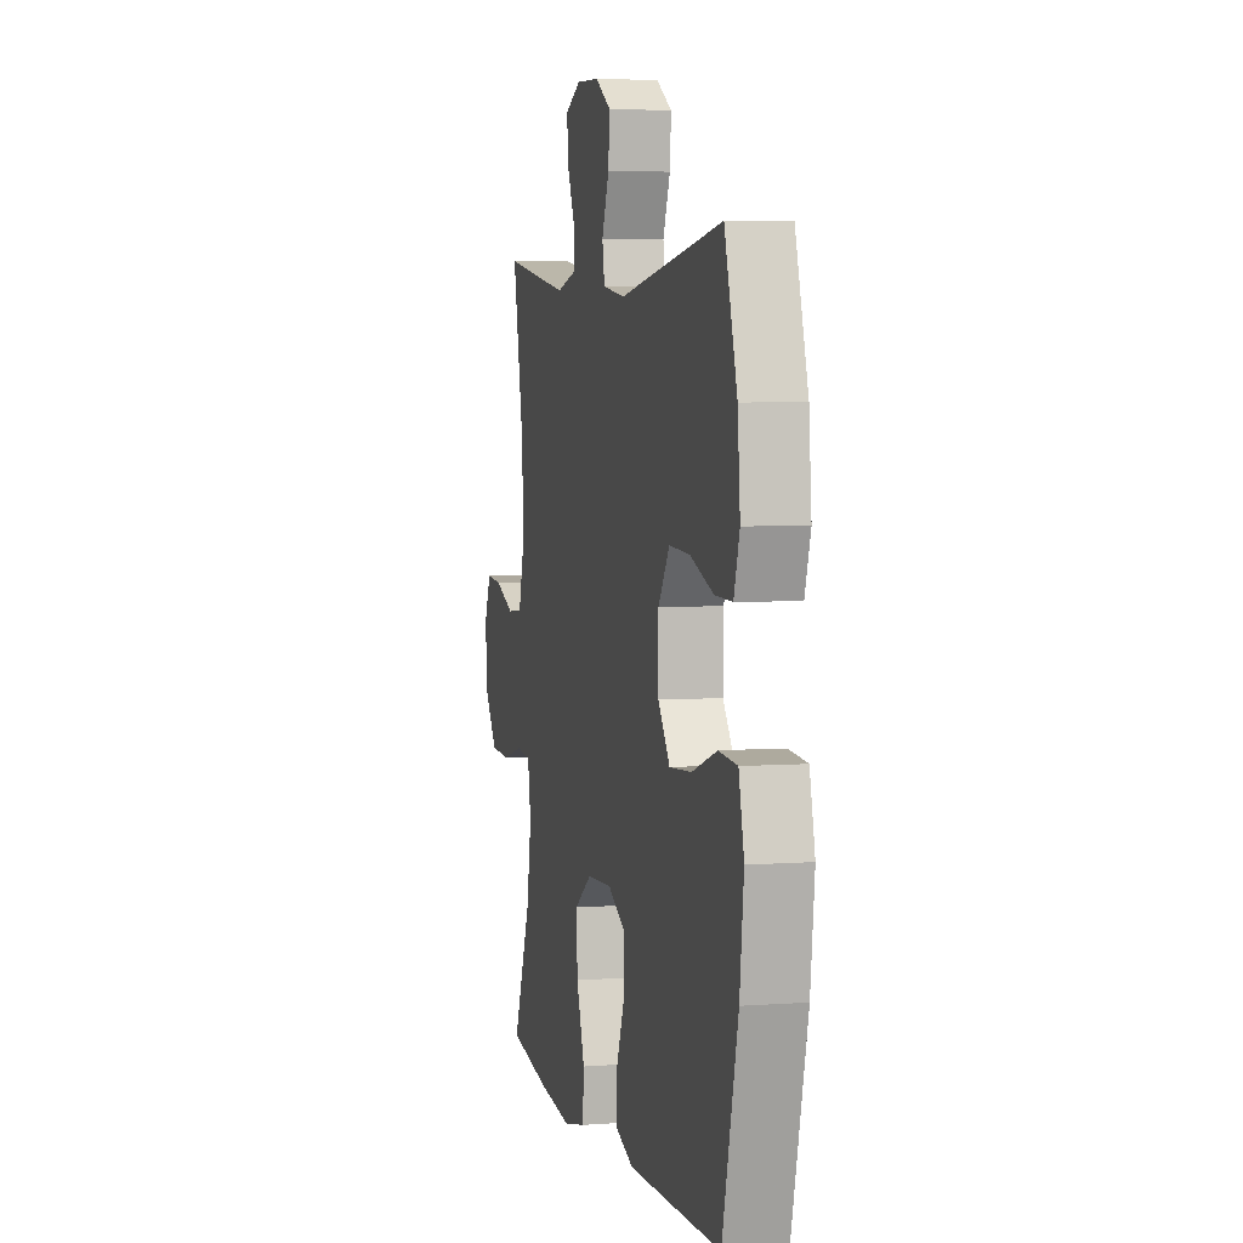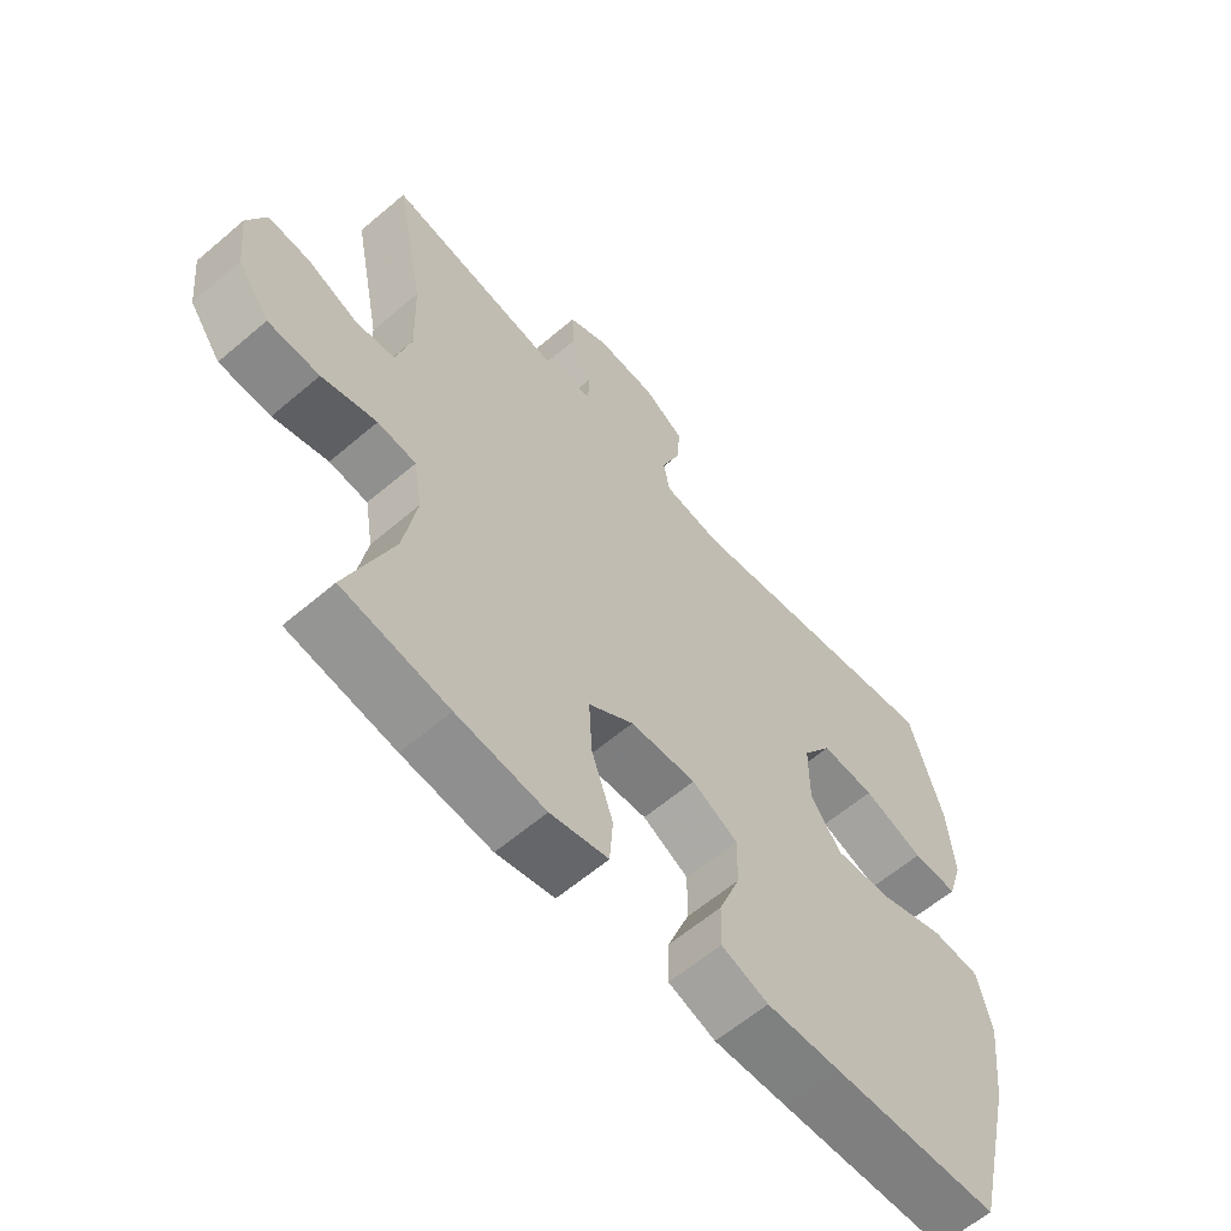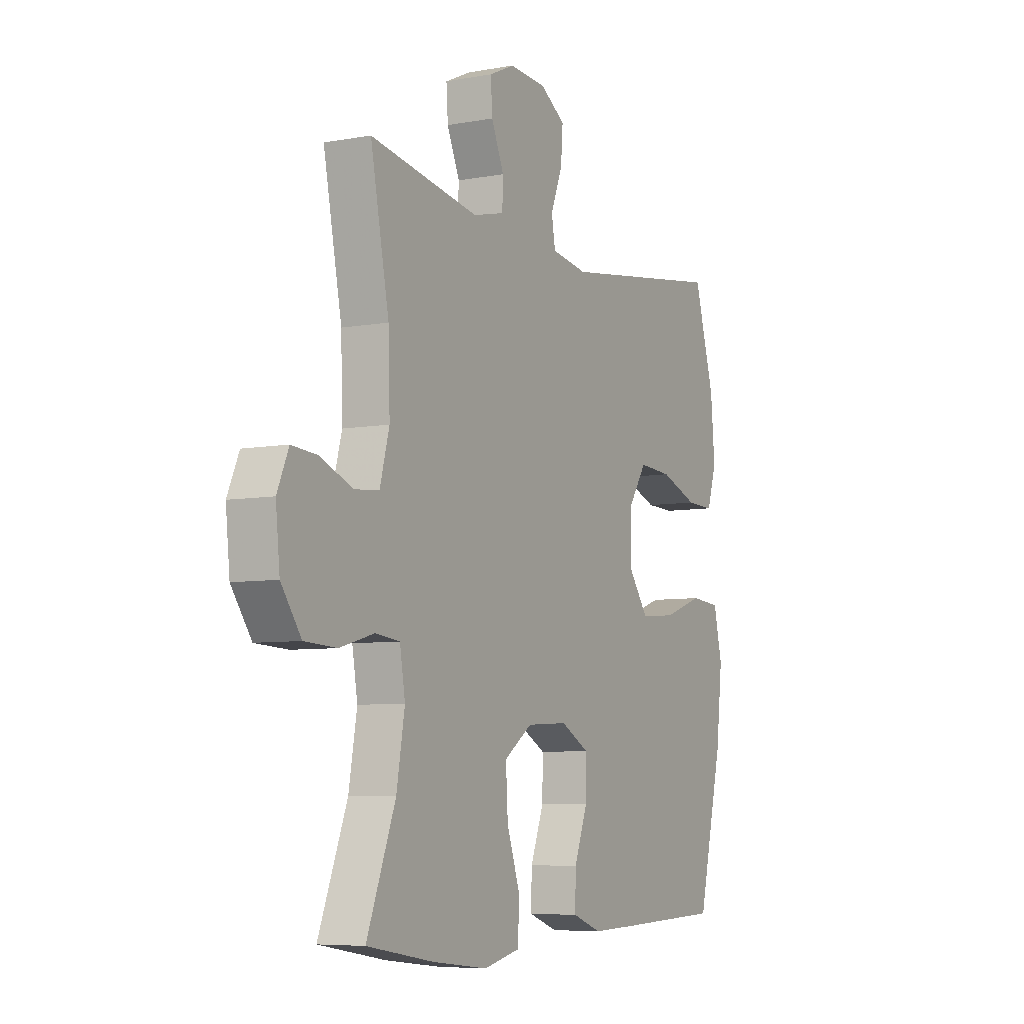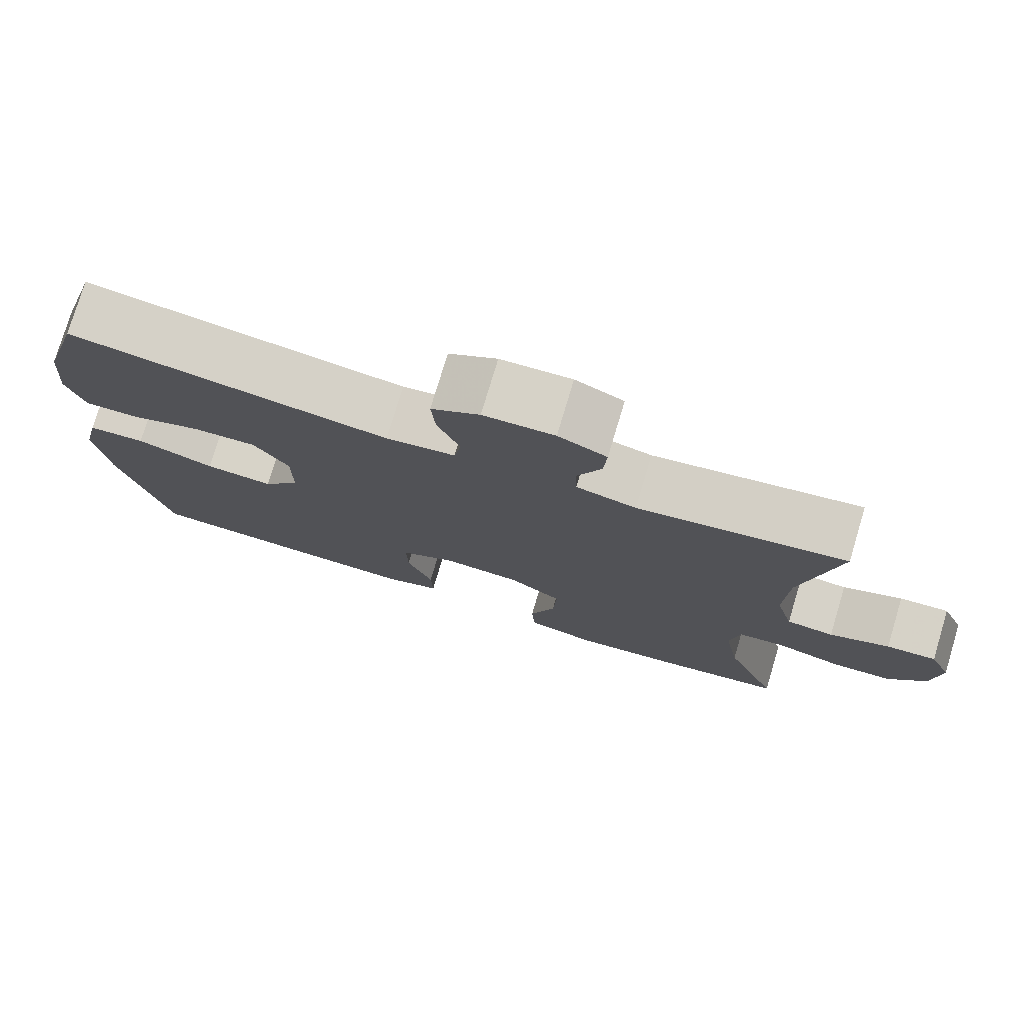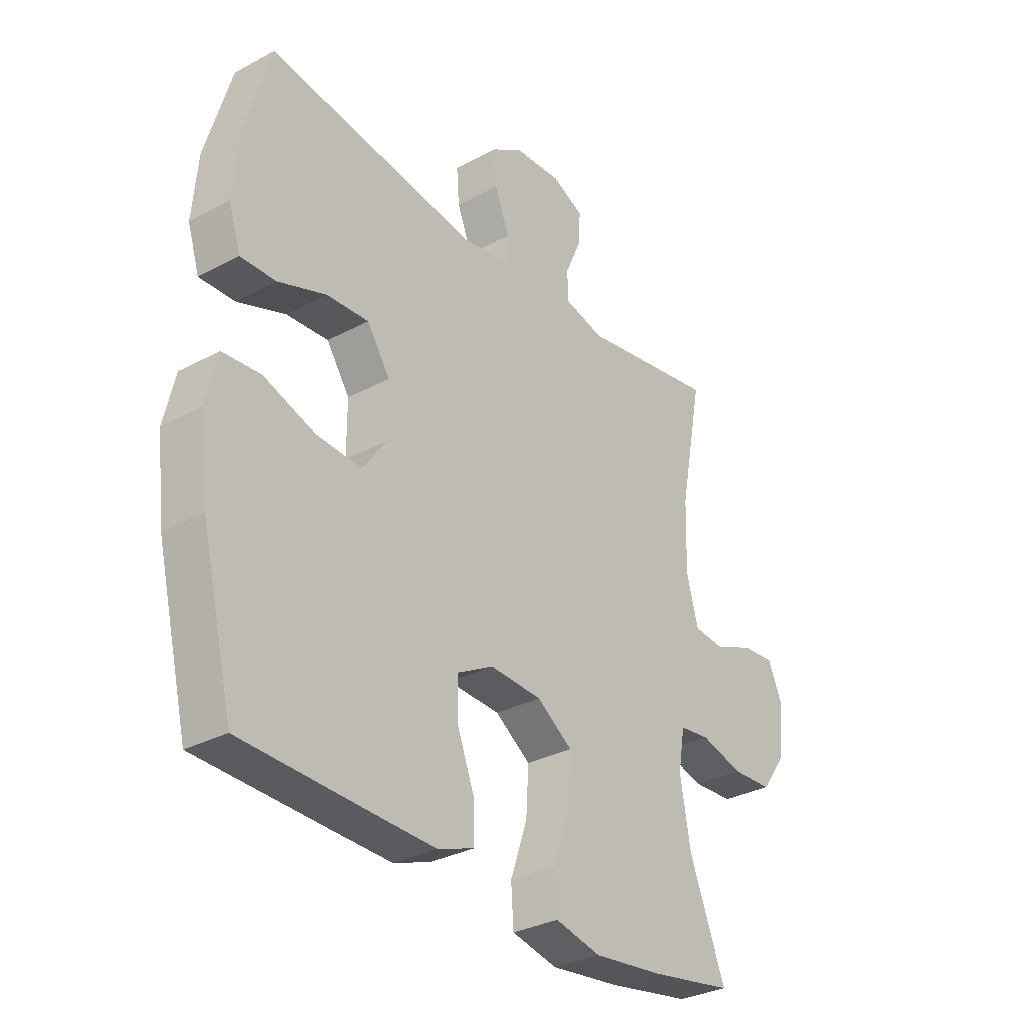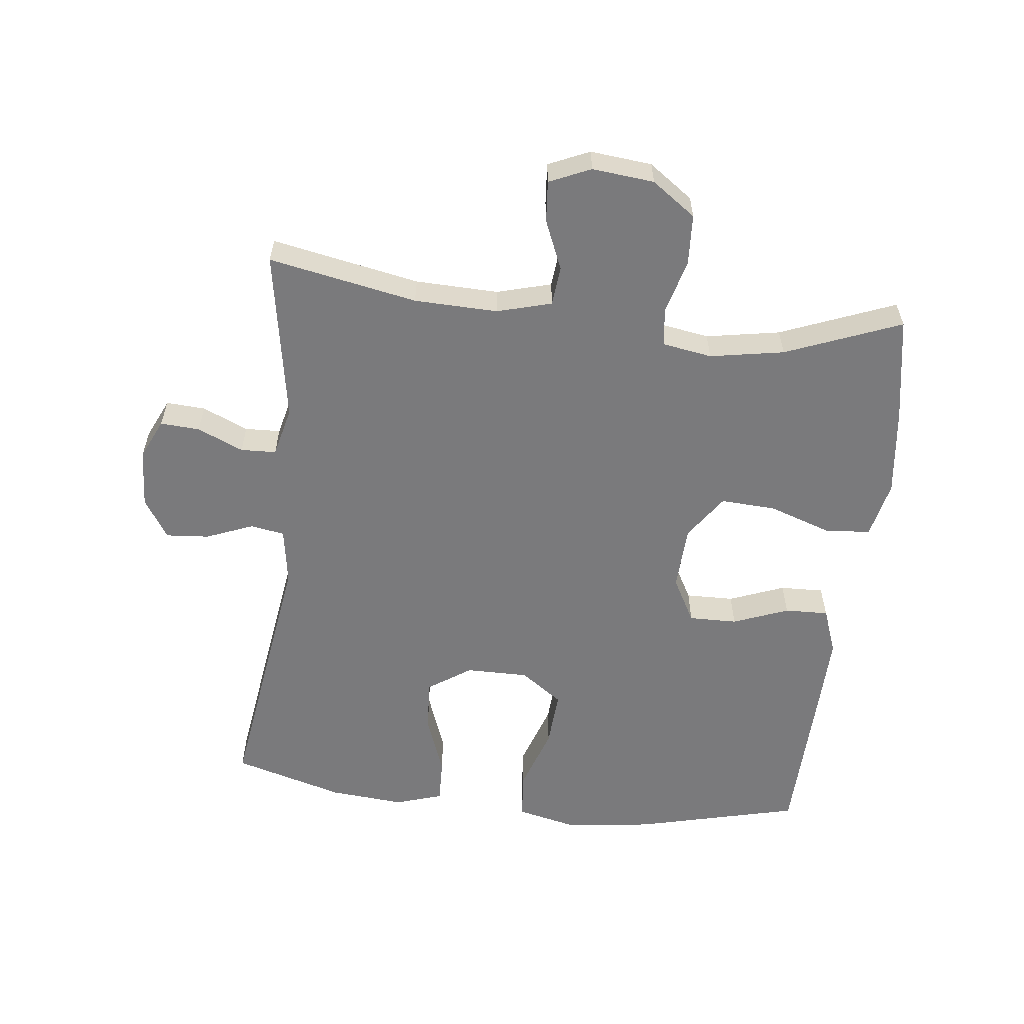
<metadata>
{"format":"obj","ext":"obj","renderer":"f3d","projection":"perspective","resolution":1024,"background":"white","views":[{"elev":4.6,"azim":-103.5,"up":"+Z"},{"elev":-61.0,"azim":131.0,"up":"+Z"},{"elev":-6.7,"azim":118.3,"up":"+Z"},{"elev":77.1,"azim":16.7,"up":"+Z"},{"elev":-31.4,"azim":-52.6,"up":"+Z"},{"elev":-58.2,"azim":83.6,"up":"+Y"}]}
</metadata>
<code>
v -0.5 0.07 -0.5
v -0.562 0.07 -0.244
v -0.578 0.07 -0.106
v -0.557 0.07 -0.015
v -0.483 0.07 -0.009
v -0.383 0.07 -0.043
v -0.295 0.07 -0.049
v -0.248 0.07 0.016
v -0.248 0.07 0.113
v -0.293 0.07 0.18
v -0.375 0.07 0.175
v -0.468 0.07 0.141
v -0.537 0.07 0.139
v -0.56 0.07 0.212
v -0.55 0.07 0.328
v -0.5 0.07 0.5
v -0.09 0.07 0.439
v -0.001 0.07 0.453
v 0.008 0.07 0.506
v -0.021 0.07 0.579
v -0.026 0.07 0.646
v 0.036 0.07 0.685
v 0.127 0.07 0.69
v 0.189 0.07 0.661
v 0.185 0.07 0.6
v 0.154 0.07 0.529
v 0.156 0.07 0.474
v 0.233 0.07 0.455
v 0.5 0.07 0.5
v 0.455 0.07 0.27
v 0.451 0.07 0.141
v 0.474 0.07 0.056
v 0.535 0.07 0.05
v 0.612 0.07 0.082
v 0.676 0.07 0.087
v 0.704 0.07 0.023
v 0.694 0.07 -0.073
v 0.645 0.07 -0.141
v 0.566 0.07 -0.145
v 0.482 0.07 -0.122
v 0.423 0.07 -0.129
v 0.41 0.07 -0.206
v 0.43 0.07 -0.321
v 0.5 0.07 -0.5
v 0.337 0.07 -0.528
v 0.201 0.07 -0.544
v 0.112 0.07 -0.524
v 0.107 0.07 -0.453
v 0.14 0.07 -0.357
v 0.145 0.07 -0.271
v 0.076 0.07 -0.223
v -0.025 0.07 -0.218
v -0.095 0.07 -0.256
v -0.094 0.07 -0.331
v -0.061 0.07 -0.417
v -0.059 0.07 -0.485
v -0.131 0.07 -0.511
v -0.244 0.07 -0.508
v -0.5 0 -0.5
v -0.562 0 -0.244
v -0.578 0 -0.106
v -0.557 0 -0.015
v -0.483 0 -0.009
v -0.383 0 -0.043
v -0.295 0 -0.049
v -0.248 0 0.016
v -0.248 0 0.113
v -0.293 0 0.18
v -0.375 0 0.175
v -0.468 0 0.141
v -0.537 0 0.139
v -0.56 0 0.212
v -0.55 0 0.328
v -0.5 0 0.5
v -0.09 0 0.439
v -0.001 0 0.453
v 0.008 0 0.506
v -0.021 0 0.579
v -0.026 0 0.646
v 0.036 0 0.685
v 0.127 0 0.69
v 0.189 0 0.661
v 0.185 0 0.6
v 0.154 0 0.529
v 0.156 0 0.474
v 0.233 0 0.455
v 0.5 0 0.5
v 0.455 0 0.27
v 0.451 0 0.141
v 0.474 0 0.056
v 0.535 0 0.05
v 0.612 0 0.082
v 0.676 0 0.087
v 0.704 0 0.023
v 0.694 0 -0.073
v 0.645 0 -0.141
v 0.566 0 -0.145
v 0.482 0 -0.122
v 0.423 0 -0.129
v 0.41 0 -0.206
v 0.43 0 -0.321
v 0.5 0 -0.5
v 0.337 0 -0.528
v 0.201 0 -0.544
v 0.112 0 -0.524
v 0.107 0 -0.453
v 0.14 0 -0.357
v 0.145 0 -0.271
v 0.076 0 -0.223
v -0.025 0 -0.218
v -0.095 0 -0.256
v -0.094 0 -0.331
v -0.061 0 -0.417
v -0.059 0 -0.485
v -0.131 0 -0.511
v -0.244 0 -0.508
f 54 55 56 57
f 53 54 57 58
f 46 47 48 49
f 46 49 50
f 43 44 45 46
f 42 43 46 50
f 41 42 50 51
f 37 38 39 40
f 37 40 41
f 36 37 41
f 33 34 35 36
f 32 33 36 41
f 31 32 41 51
f 28 29 30
f 27 28 30 31
f 23 24 25 26
f 23 26 27
f 22 23 27
f 19 20 21 22
f 19 22 27
f 18 19 27 31
f 14 15 16 17
f 11 12 13 14
f 10 11 14 17
f 9 10 17 18
f 3 4 5 6
f 3 6 7
f 2 3 7
f 53 58 1 2
f 52 53 2 7
f 51 52 7 8
f 18 31 51
f 8 9 18 51
f 115 114 113 112
f 116 115 112 111
f 107 106 105 104
f 108 107 104
f 104 103 102 101
f 108 104 101 100
f 109 108 100 99
f 98 97 96 95
f 99 98 95
f 99 95 94
f 94 93 92 91
f 99 94 91 90
f 109 99 90 89
f 88 87 86
f 89 88 86 85
f 84 83 82 81
f 85 84 81
f 85 81 80
f 80 79 78 77
f 85 80 77
f 89 85 77 76
f 75 74 73 72
f 72 71 70 69
f 75 72 69 68
f 76 75 68 67
f 64 63 62 61
f 65 64 61
f 65 61 60
f 60 59 116 111
f 65 60 111 110
f 66 65 110 109
f 109 89 76
f 109 76 67 66
f 1 59 60 2
f 2 60 61 3
f 3 61 62 4
f 4 62 63 5
f 5 63 64 6
f 6 64 65 7
f 7 65 66 8
f 8 66 67 9
f 9 67 68 10
f 10 68 69 11
f 11 69 70 12
f 12 70 71 13
f 13 71 72 14
f 14 72 73 15
f 15 73 74 16
f 16 74 75 17
f 17 75 76 18
f 18 76 77 19
f 19 77 78 20
f 20 78 79 21
f 21 79 80 22
f 22 80 81 23
f 23 81 82 24
f 24 82 83 25
f 25 83 84 26
f 26 84 85 27
f 27 85 86 28
f 28 86 87 29
f 29 87 88 30
f 30 88 89 31
f 31 89 90 32
f 32 90 91 33
f 33 91 92 34
f 34 92 93 35
f 35 93 94 36
f 36 94 95 37
f 37 95 96 38
f 38 96 97 39
f 39 97 98 40
f 40 98 99 41
f 41 99 100 42
f 42 100 101 43
f 43 101 102 44
f 44 102 103 45
f 45 103 104 46
f 46 104 105 47
f 47 105 106 48
f 48 106 107 49
f 49 107 108 50
f 50 108 109 51
f 51 109 110 52
f 52 110 111 53
f 53 111 112 54
f 54 112 113 55
f 55 113 114 56
f 56 114 115 57
f 57 115 116 58
f 58 116 59 1

</code>
